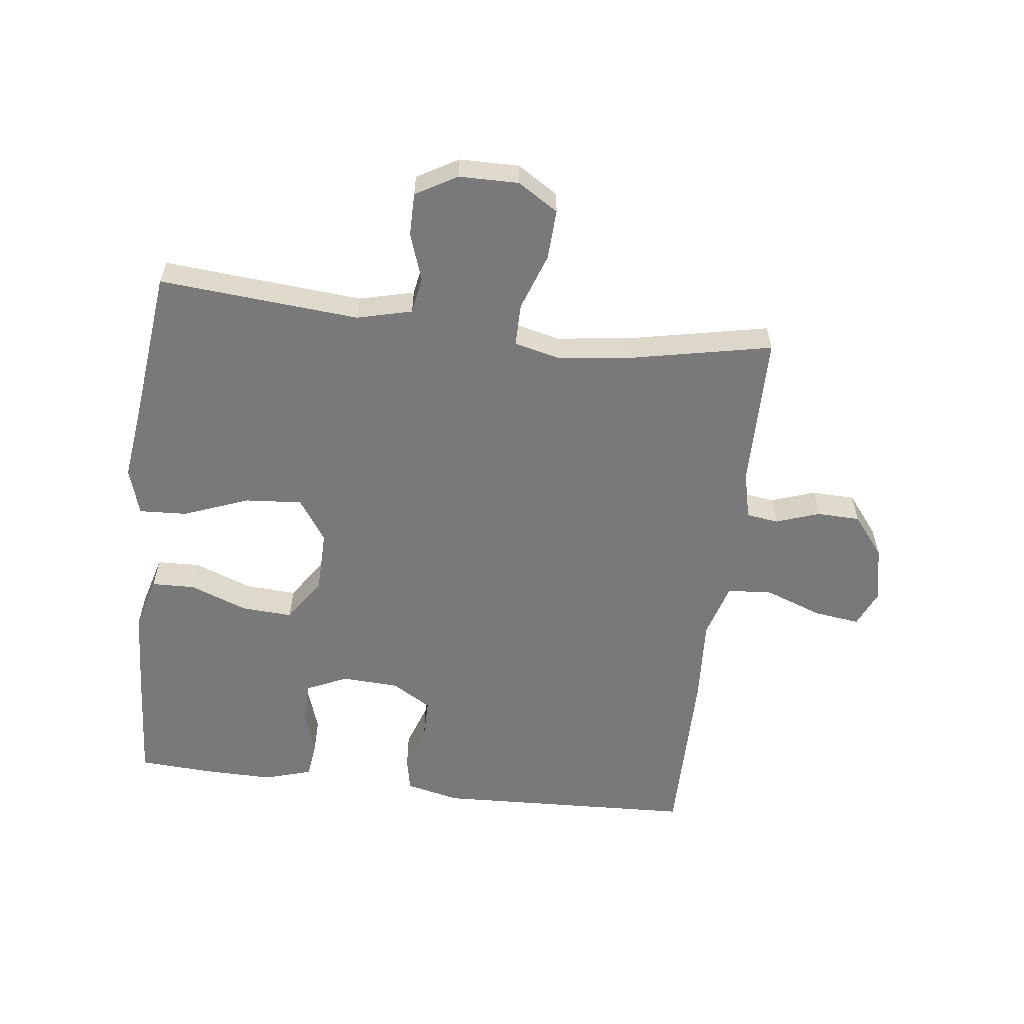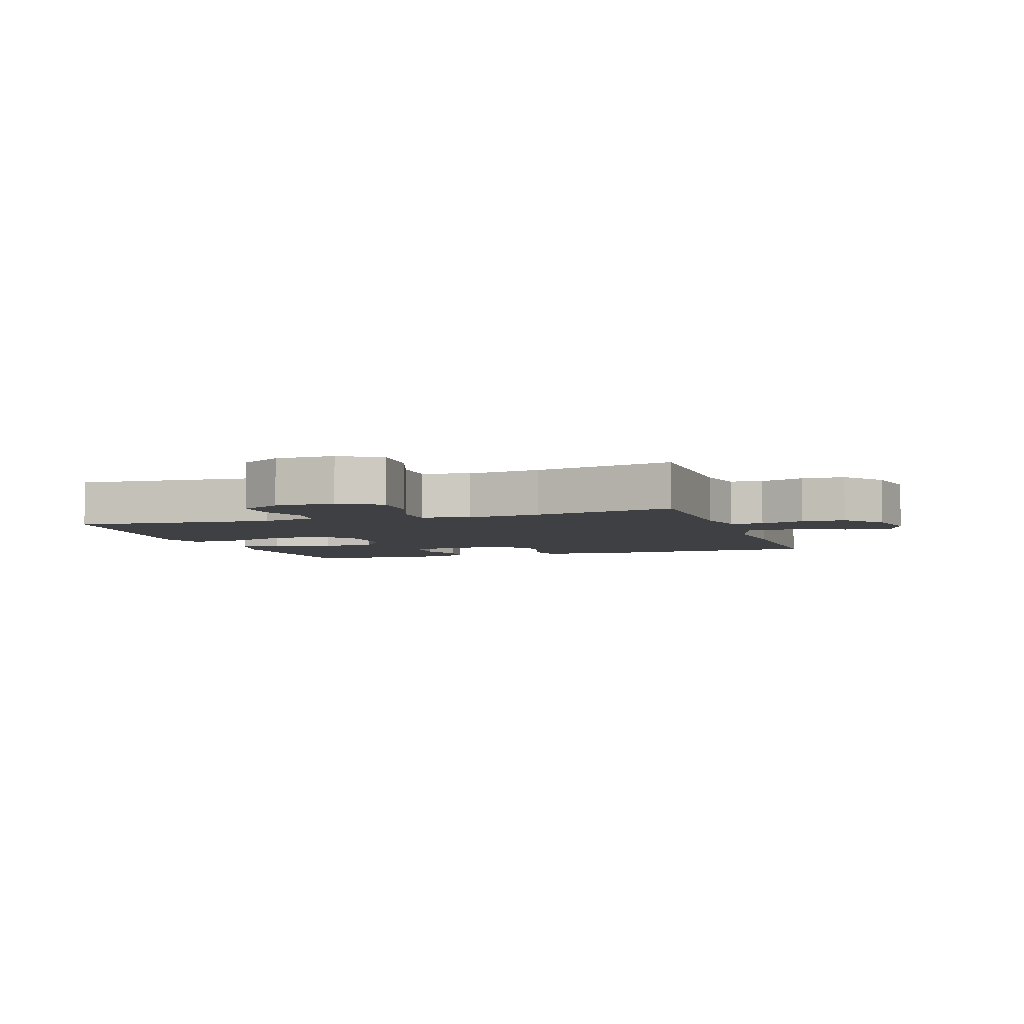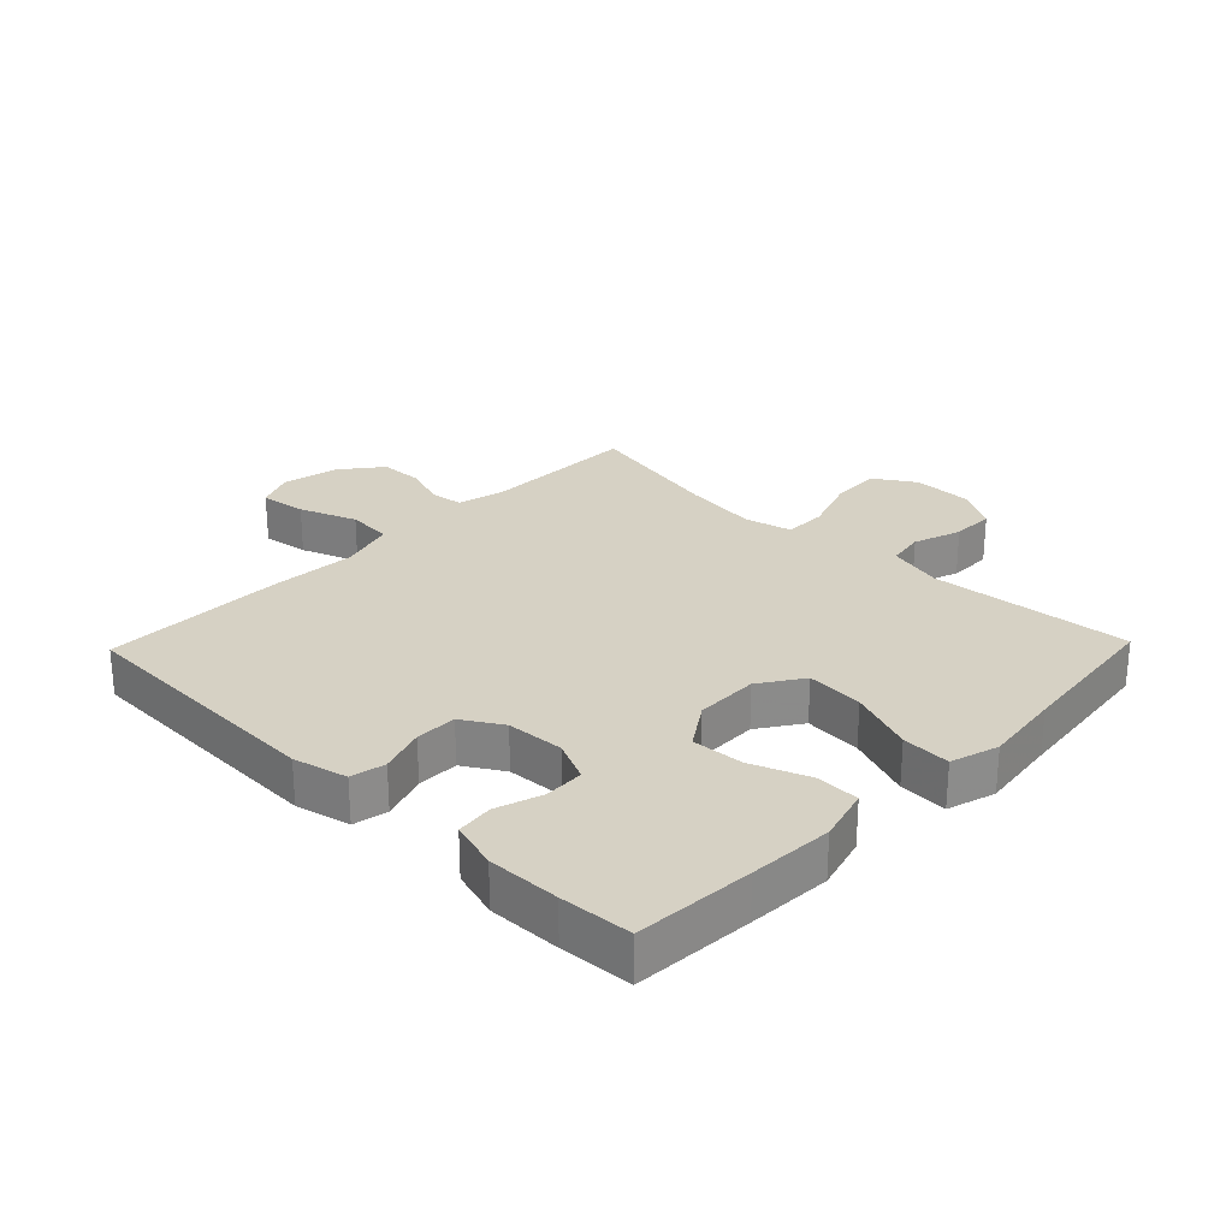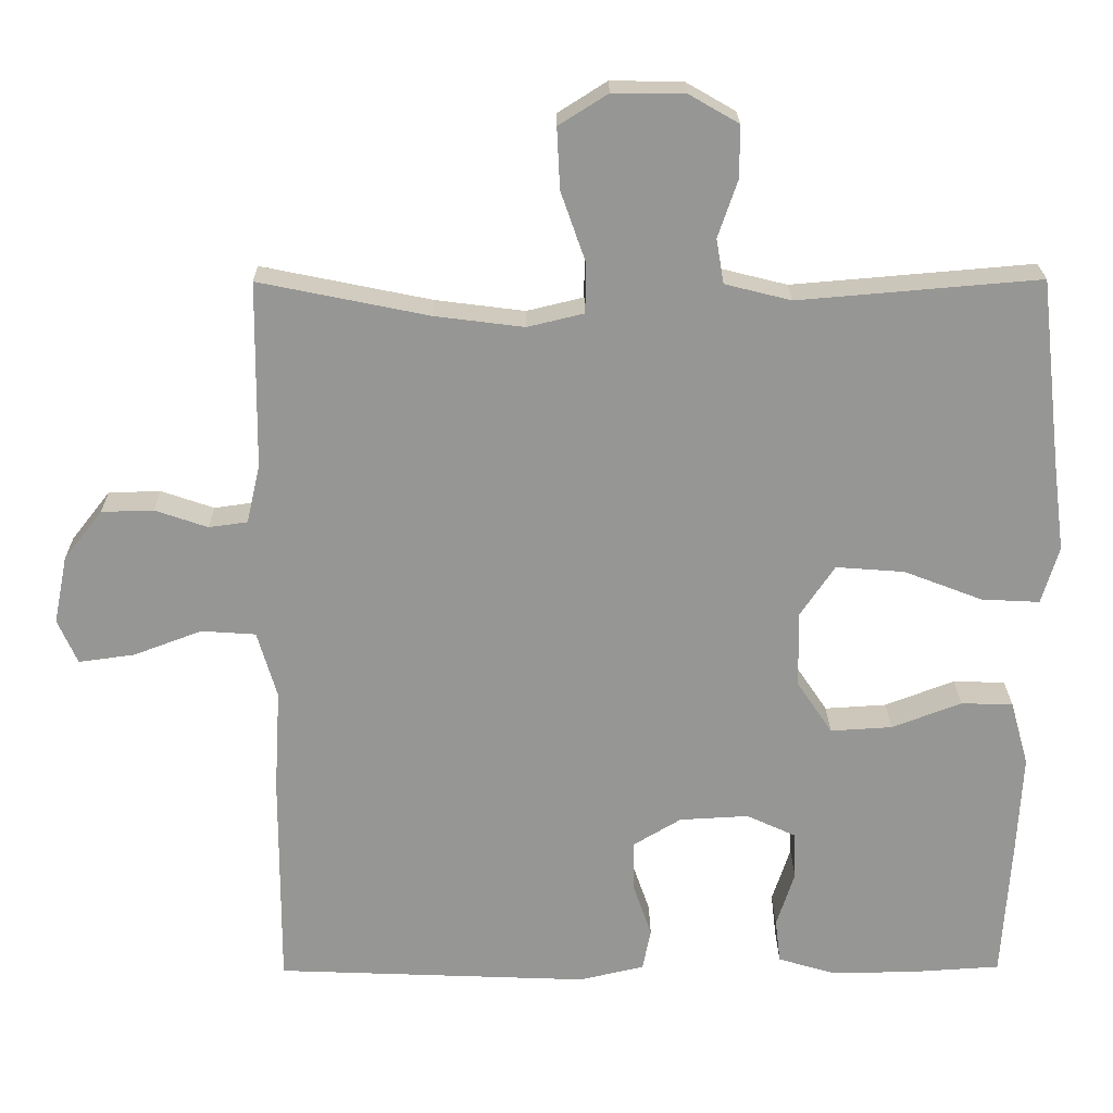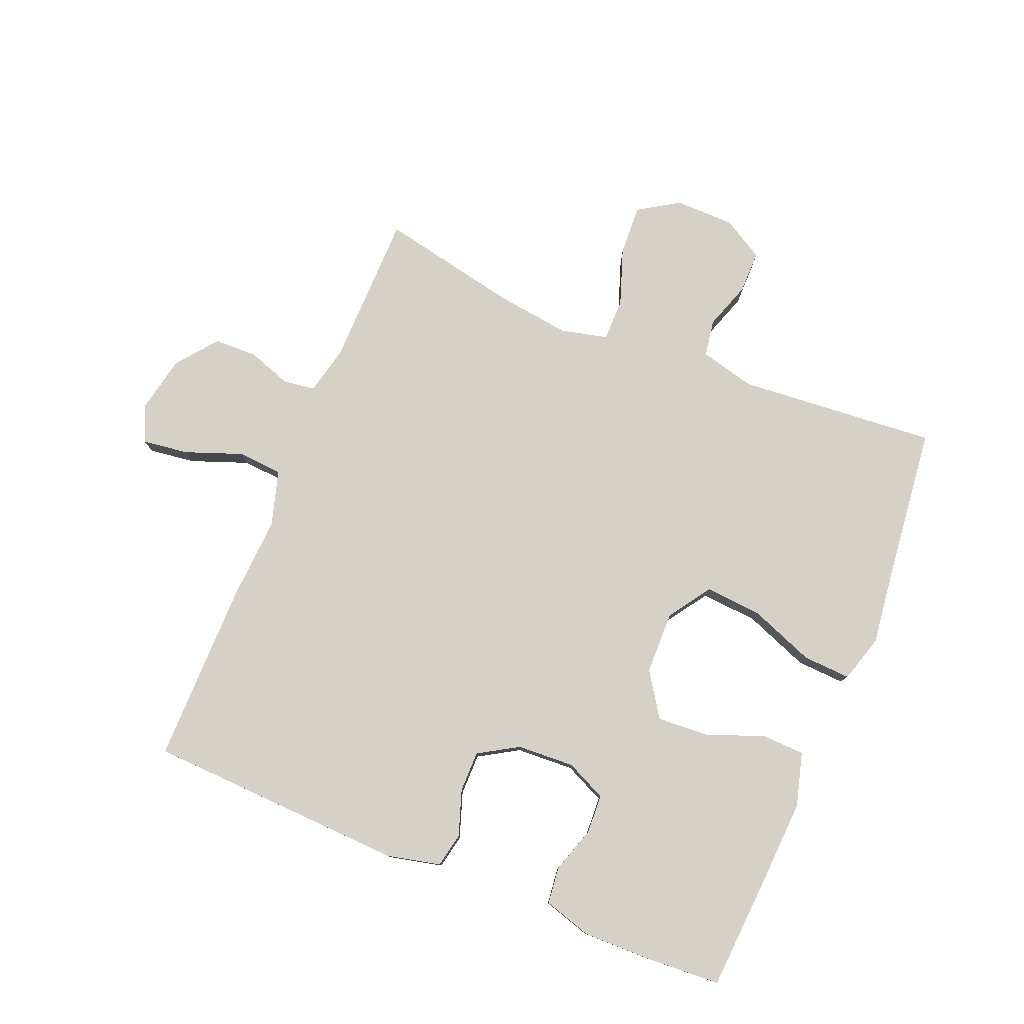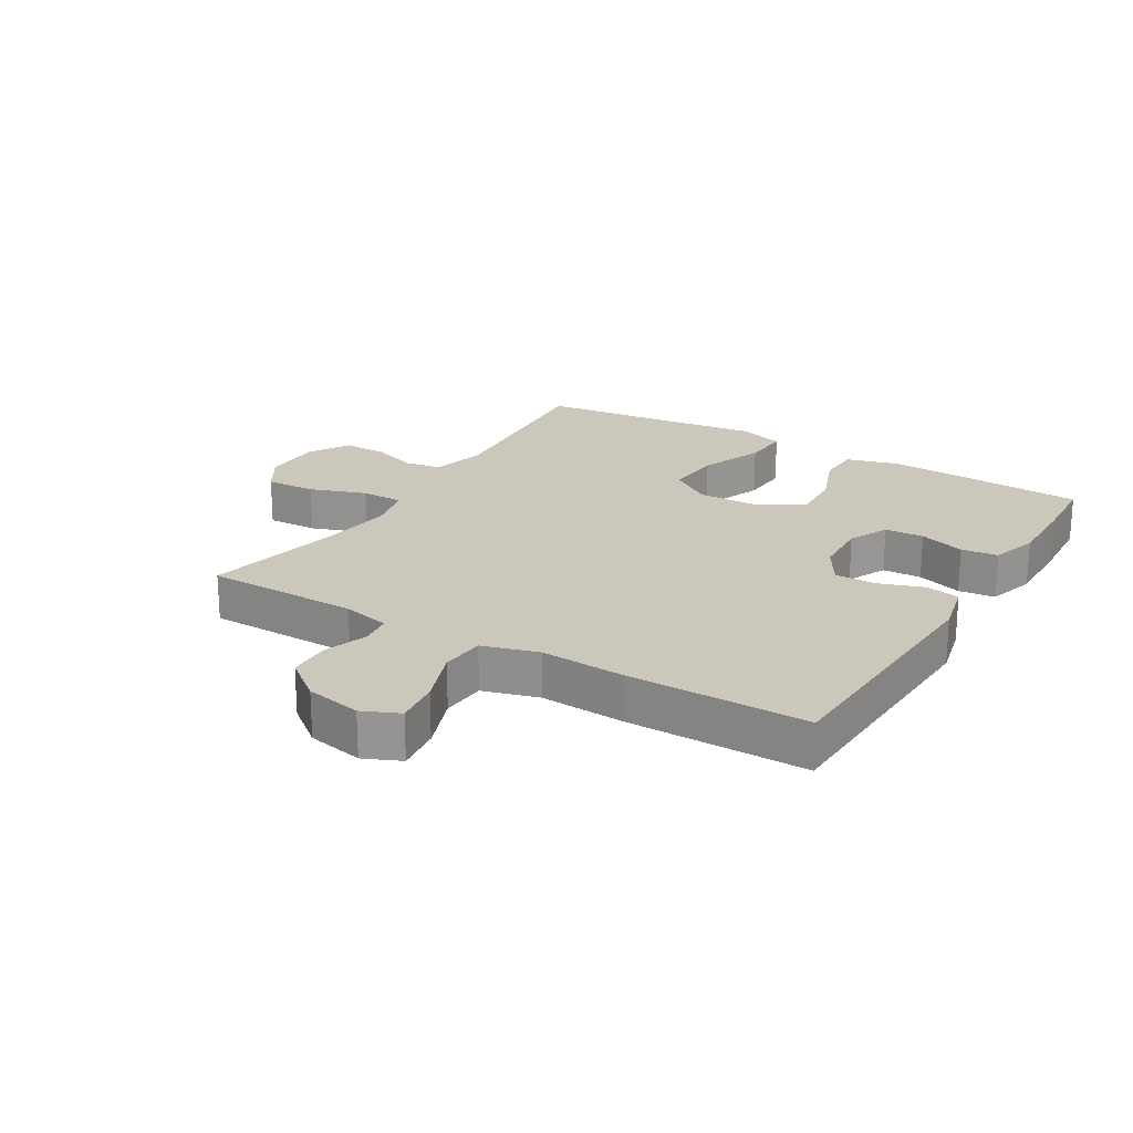
<metadata>
{"format":"obj","ext":"obj","renderer":"f3d","projection":"perspective","resolution":1024,"background":"white","views":[{"elev":-57.8,"azim":-6.9,"up":"+Y"},{"elev":-4.7,"azim":18.4,"up":"+Y"},{"elev":26.6,"azim":-136.0,"up":"+Y"},{"elev":22.3,"azim":179.4,"up":"+Z"},{"elev":78.7,"azim":-157.6,"up":"+Y"},{"elev":21.6,"azim":121.1,"up":"+Y"}]}
</metadata>
<code>
v -0.5 0.07 -0.5
v -0.512 0.07 -0.312
v -0.519 0.07 -0.179
v -0.495 0.07 -0.093
v -0.426 0.07 -0.091
v -0.334 0.07 -0.126
v -0.252 0.07 -0.131
v -0.205 0.07 -0.061
v -0.203 0.07 0.04
v -0.249 0.07 0.108
v -0.34 0.07 0.101
v -0.444 0.07 0.061
v -0.521 0.07 0.057
v -0.544 0.07 0.133
v -0.528 0.07 0.256
v -0.5 0.07 0.5
v -0.18 0.07 0.473
v -0.092 0.07 0.495
v -0.082 0.07 0.554
v -0.108 0.07 0.63
v -0.108 0.07 0.699
v -0.042 0.07 0.737
v 0.053 0.07 0.738
v 0.118 0.07 0.697
v 0.114 0.07 0.616
v 0.082 0.07 0.525
v 0.082 0.07 0.457
v 0.157 0.07 0.439
v 0.275 0.07 0.454
v 0.5 0.07 0.5
v 0.503 0.07 0.252
v 0.521 0.07 0.175
v 0.572 0.07 0.168
v 0.642 0.07 0.192
v 0.711 0.07 0.19
v 0.762 0.07 0.125
v 0.78 0.07 0.035
v 0.754 0.07 -0.024
v 0.68 0.07 -0.014
v 0.589 0.07 0.02
v 0.517 0.07 0.015
v 0.491 0.07 -0.074
v 0.499 0.07 -0.21
v 0.5 0.07 -0.5
v 0.084 0.07 -0.517
v -0.002 0.07 -0.497
v -0.013 0.07 -0.442
v 0.012 0.07 -0.369
v 0.012 0.07 -0.303
v -0.051 0.07 -0.265
v -0.143 0.07 -0.26
v -0.208 0.07 -0.29
v -0.211 0.07 -0.353
v -0.187 0.07 -0.427
v -0.194 0.07 -0.486
v -0.271 0.07 -0.509
v -0.386 0.07 -0.507
v -0.5 0 -0.5
v -0.512 0 -0.312
v -0.519 0 -0.179
v -0.495 0 -0.093
v -0.426 0 -0.091
v -0.334 0 -0.126
v -0.252 0 -0.131
v -0.205 0 -0.061
v -0.203 0 0.04
v -0.249 0 0.108
v -0.34 0 0.101
v -0.444 0 0.061
v -0.521 0 0.057
v -0.544 0 0.133
v -0.528 0 0.256
v -0.5 0 0.5
v -0.18 0 0.473
v -0.092 0 0.495
v -0.082 0 0.554
v -0.108 0 0.63
v -0.108 0 0.699
v -0.042 0 0.737
v 0.053 0 0.738
v 0.118 0 0.697
v 0.114 0 0.616
v 0.082 0 0.525
v 0.082 0 0.457
v 0.157 0 0.439
v 0.275 0 0.454
v 0.5 0 0.5
v 0.503 0 0.252
v 0.521 0 0.175
v 0.572 0 0.168
v 0.642 0 0.192
v 0.711 0 0.19
v 0.762 0 0.125
v 0.78 0 0.035
v 0.754 0 -0.024
v 0.68 0 -0.014
v 0.589 0 0.02
v 0.517 0 0.015
v 0.491 0 -0.074
v 0.499 0 -0.21
v 0.5 0 -0.5
v 0.084 0 -0.517
v -0.002 0 -0.497
v -0.013 0 -0.442
v 0.012 0 -0.369
v 0.012 0 -0.303
v -0.051 0 -0.265
v -0.143 0 -0.26
v -0.208 0 -0.29
v -0.211 0 -0.353
v -0.187 0 -0.427
v -0.194 0 -0.486
v -0.271 0 -0.509
v -0.386 0 -0.507
f 53 54 55 56
f 52 53 56 57
f 45 46 47 48
f 45 48 49
f 42 43 44 45
f 41 42 45 49
f 37 38 39 40
f 37 40 41
f 36 37 41
f 33 34 35 36
f 32 33 36 41
f 31 32 41 49
f 29 30 31 49
f 23 24 25 26
f 23 26 27
f 22 23 27
f 19 20 21 22
f 18 19 22 27
f 17 18 27 28
f 15 16 17 28
f 11 12 13 14
f 10 11 14 15
f 3 4 5 6
f 3 6 7
f 2 3 7
f 52 57 1 2
f 51 52 2 7
f 50 51 7 8
f 49 50 8 9
f 29 49 9
f 10 15 28 29
f 9 10 29
f 113 112 111 110
f 114 113 110 109
f 105 104 103 102
f 106 105 102
f 102 101 100 99
f 106 102 99 98
f 97 96 95 94
f 98 97 94
f 98 94 93
f 93 92 91 90
f 98 93 90 89
f 106 98 89 88
f 106 88 87 86
f 83 82 81 80
f 84 83 80
f 84 80 79
f 79 78 77 76
f 84 79 76 75
f 85 84 75 74
f 85 74 73 72
f 71 70 69 68
f 72 71 68 67
f 63 62 61 60
f 64 63 60
f 64 60 59
f 59 58 114 109
f 64 59 109 108
f 65 64 108 107
f 66 65 107 106
f 66 106 86
f 86 85 72 67
f 86 67 66
f 1 58 59 2
f 2 59 60 3
f 3 60 61 4
f 4 61 62 5
f 5 62 63 6
f 6 63 64 7
f 7 64 65 8
f 8 65 66 9
f 9 66 67 10
f 10 67 68 11
f 11 68 69 12
f 12 69 70 13
f 13 70 71 14
f 14 71 72 15
f 15 72 73 16
f 16 73 74 17
f 17 74 75 18
f 18 75 76 19
f 19 76 77 20
f 20 77 78 21
f 21 78 79 22
f 22 79 80 23
f 23 80 81 24
f 24 81 82 25
f 25 82 83 26
f 26 83 84 27
f 27 84 85 28
f 28 85 86 29
f 29 86 87 30
f 30 87 88 31
f 31 88 89 32
f 32 89 90 33
f 33 90 91 34
f 34 91 92 35
f 35 92 93 36
f 36 93 94 37
f 37 94 95 38
f 38 95 96 39
f 39 96 97 40
f 40 97 98 41
f 41 98 99 42
f 42 99 100 43
f 43 100 101 44
f 44 101 102 45
f 45 102 103 46
f 46 103 104 47
f 47 104 105 48
f 48 105 106 49
f 49 106 107 50
f 50 107 108 51
f 51 108 109 52
f 52 109 110 53
f 53 110 111 54
f 54 111 112 55
f 55 112 113 56
f 56 113 114 57
f 57 114 58 1

</code>
